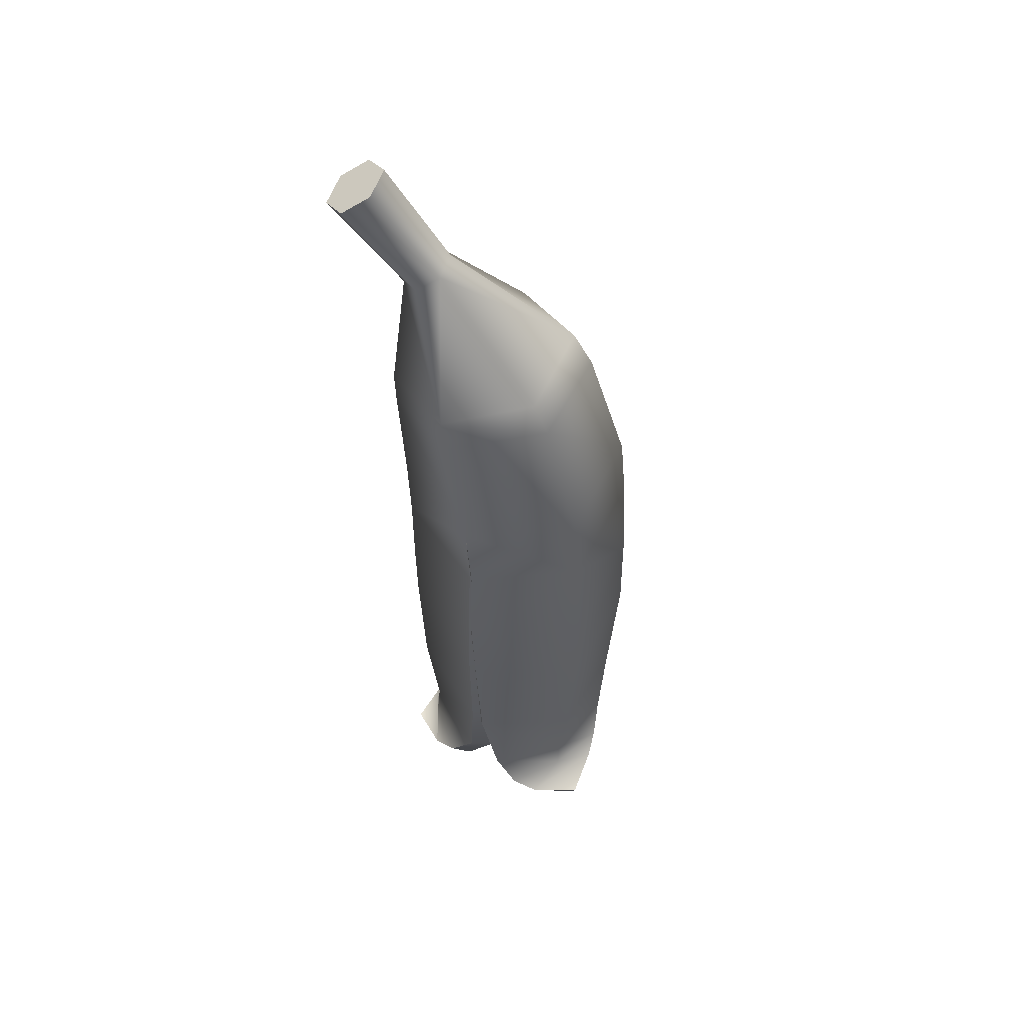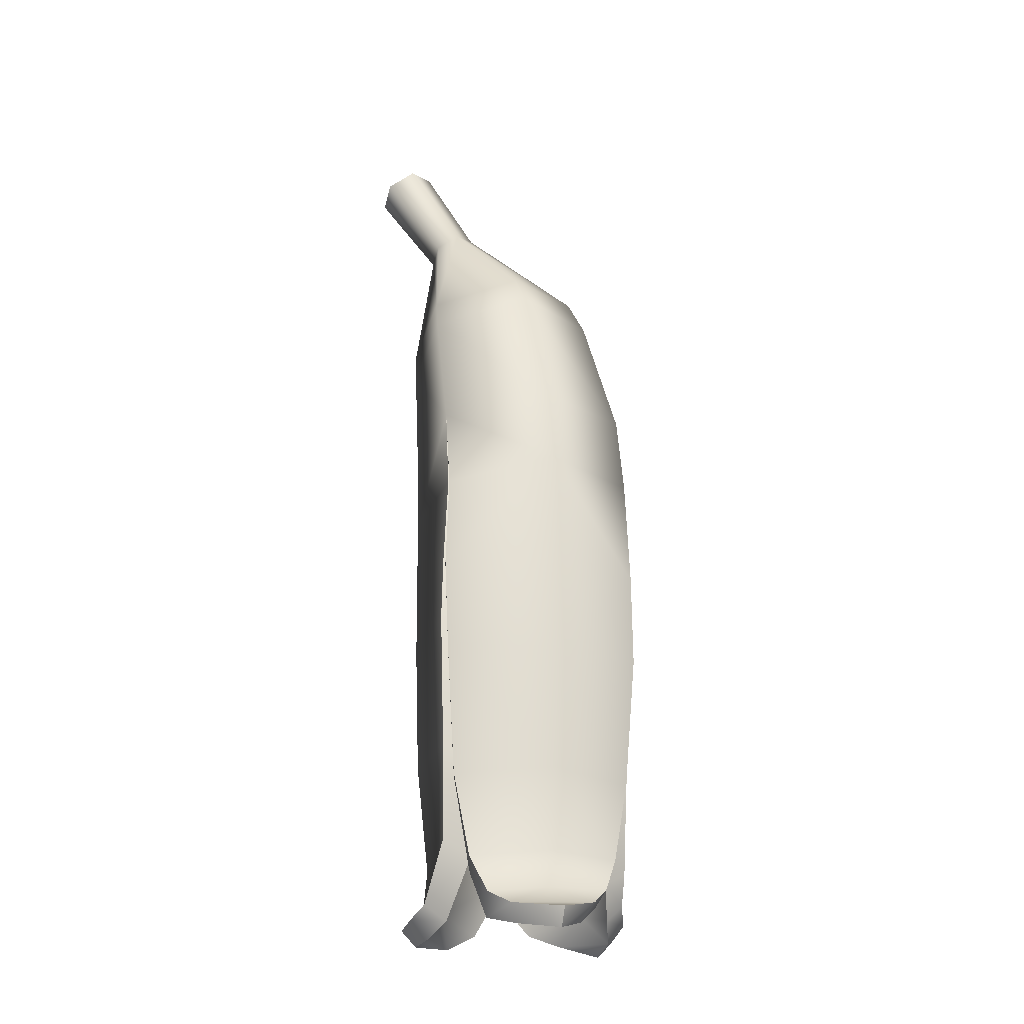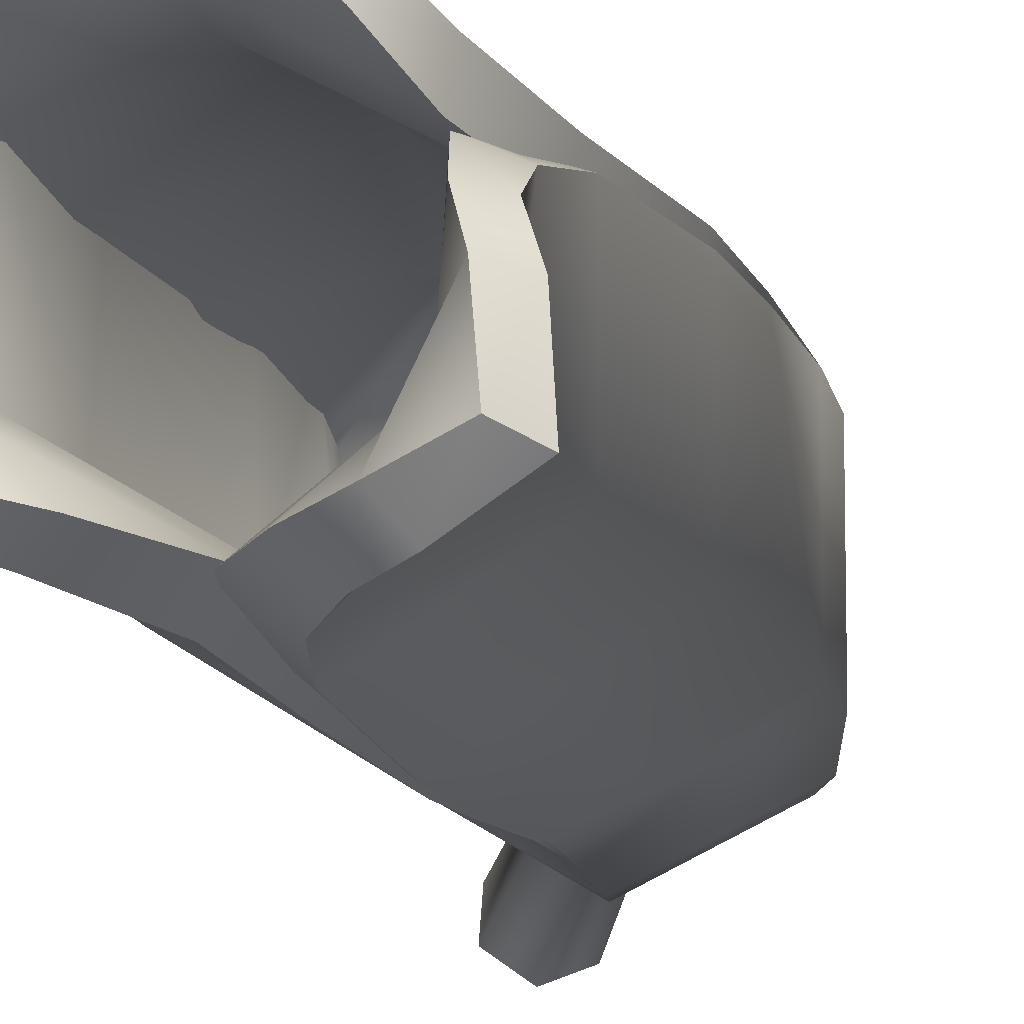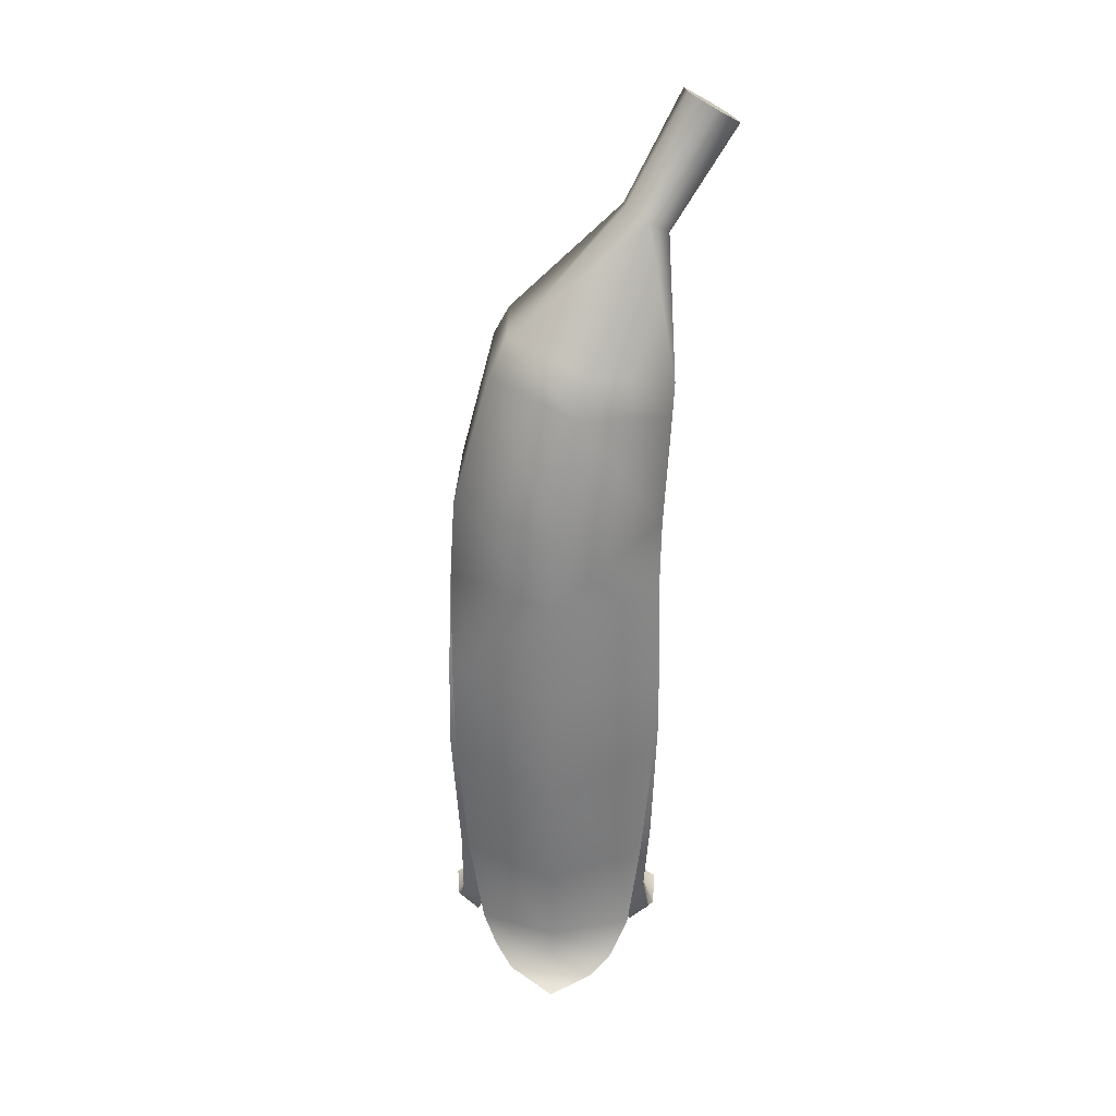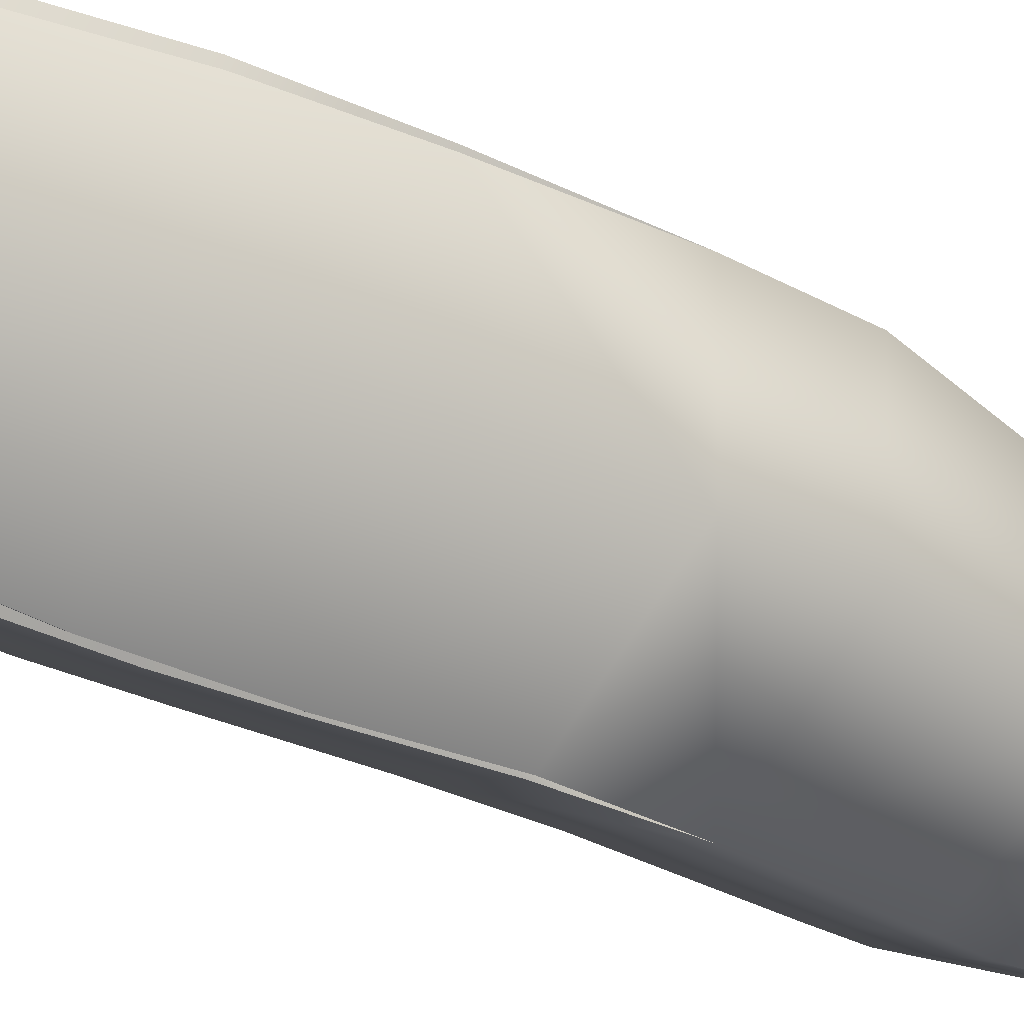
<metadata>
{"format":"obj","ext":"obj","renderer":"f3d","projection":"perspective","resolution":1024,"background":"white","views":[{"elev":53.1,"azim":-32.4,"up":"+Y"},{"elev":-23.6,"azim":-16.8,"up":"+Y"},{"elev":-11.0,"azim":14.7,"up":"+Z"},{"elev":30.8,"azim":122.4,"up":"+Y"},{"elev":-36.0,"azim":60.2,"up":"+Z"}]}
</metadata>
<code>
v 0.553 0.4585 0.2893
v 0.4985 -0.1245 0.4385
v 0.7017 -0.06836 0.3896
v 0.6753 0.6851 0.3975
v 0.6753 0.6851 0.3975
v 0.6997 -0.06836 0.418
v 0.6509 -0.1731 0.2451
v 0.553 0.4585 0.2893
v 0.7017 -0.06836 0.3896
v 0.6729 0.6677 -0.4114
v 0.6753 0.6851 0.3975
v 0.7061 -0.06811 -0.4246
v -0.01196 -0.07568 -0.8372
v 0.553 0.4585 0.2893
v 0.4507 -0.0708 -0.293
v 0.4985 -0.1245 0.4385
v -0.01294 0.5566 -0.8115
v -0.06103 1.099 -0.8096
v 0.6729 0.6677 -0.4114
v -0.06103 1.099 -0.8096
v 0.6357 1.179 -0.4121
v 0.6279 1.219 0.3896
v -0.2002 0.511 -0.6401
v -0.06103 1.099 -0.8096
v -0.01294 0.5566 -0.8115
v -0.0918 0.8777 -0.6548
v 0.6753 0.6851 0.3975
v -0.03565 0.6592 0.8337
v 0.6753 0.6851 0.3975
v 0.6279 1.219 0.3896
v -0.1123 1.3 0.05591
v 0.553 0.4585 0.2893
v -0.04614 -0.07593 0.5649
v -0.03565 0.6592 0.8337
v 0.6997 -0.06836 0.418
v -0.7192 -0.08301 0.4265
v -0.02368 -0.07568 0.8621
v 0.6509 -0.1731 0.2451
v -0.01196 -0.07568 -0.8372
v -0.1724 -0.144 -0.7136
v -0.5513 0.3152 0.4302
v -0.5571 0.5596 -0.3428
v -0.6467 0.8186 0.283
v -0.0918 0.8777 -0.6548
v 0.0918 0.3132 -0.6658
v -0.2002 0.511 -0.6401
v -0.1724 -0.144 -0.7136
v 0.0918 0.3132 -0.6658
v 0.123 -0.2629 -0.6816
v -0.03174 -0.07568 -0.8369
v -0.04053 0.5425 -0.8113
v -0.6982 0.5547 0.3904
v -0.7302 -0.08301 0.4055
v -0.5364 -0.2913 0.4607
v -0.5513 0.3152 0.4302
v -0.7249 0.5515 -0.408
v -0.04053 0.5425 -0.8113
v -0.03174 -0.07568 -0.8369
v -0.7302 -0.08301 0.4055
v -0.6982 0.5547 0.3904
v -0.06103 1.099 -0.8096
v -0.0918 0.8777 -0.6548
v -0.7234 1.101 0.396
v -0.7234 1.101 0.396
v 0.1782 -0.551 -0.6655
v 0.123 -0.2629 -0.6816
v -0.585 -0.08106 -0.3457
v -0.6062 -0.5352 -0.3469
v 0.1782 -0.551 -0.6655
v -0.02661 -0.5037 -0.8464
v -0.7397 -0.5041 0.4102
v -0.5327 -0.5767 0.4717
v -0.5364 -0.2913 0.4607
v -0.5327 -0.5767 0.4717
v -0.7146 -0.5366 -0.415
v -0.02661 -0.5037 -0.8464
v -0.7397 -0.5041 0.4102
v -0.7219 -0.08325 -0.4126
v 0.03491 -2.145 -0.5906
v -0.09521 -2.045 -0.7241
v -0.03198 -1.434 -0.8059
v 0.157 -1.469 -0.6318
v -0.09521 -2.045 -0.7241
v -0.6147 -2.158 -0.3496
v -0.6924 -1.403 -0.3845
v -0.03198 -1.434 -0.8059
v -0.6724 -2.076 0.2905
v -0.6997 -1.435 0.3674
v -0.6724 -2.076 0.2905
v -0.4814 -2.176 0.3425
v -0.4978 -1.482 0.4343
v -0.6997 -1.435 0.3674
v -0.4814 -2.176 0.3425
v -0.4727 -2.228 -0.2568
v -0.5654 -1.403 -0.3232
v -0.4978 -1.482 0.4343
v 0.03491 -2.145 -0.5906
v 0.157 -1.469 -0.6318
v -0.208 -2.556 -0.5452
v -0.3274 -2.468 -0.6467
v -0.3274 -2.468 -0.6467
v -0.6396 -2.431 -0.3528
v -0.7319 -2.469 0.05078
v -0.7319 -2.469 0.05078
v -0.5898 -2.588 0.1006
v -0.5898 -2.588 0.1006
v -0.5217 -2.465 -0.2786
v -0.208 -2.556 -0.5452
v -0.7864 -2.546 -0.1299
v -0.6594 -2.67 -0.08862
v -0.4219 -2.67 -0.5002
v -0.4954 -2.575 -0.5918
v -0.769 -2.564 -0.4487
v -0.7864 -2.546 -0.1299
v -0.4954 -2.575 -0.5918
v -0.6781 -2.683 -0.3881
v -0.4219 -2.67 -0.5002
v -0.6594 -2.67 -0.08862
v -0.769 -2.564 -0.4487
v -0.4954 -2.575 -0.5918
v -0.6781 -2.683 -0.3881
v -0.769 -2.564 -0.4487
v -0.6781 -2.683 -0.3881
v -0.7864 -2.546 -0.1299
v -0.4219 -2.67 -0.5002
v -0.6594 -2.67 -0.08862
v -0.7864 -2.546 -0.1299
v -0.6594 -2.67 -0.08862
v 0.6743 -2.212 0.1938
v 0.6912 -2.413 0.08081
v 0.6209 -2.381 -0.3789
v 0.5972 -2.185 -0.3682
v 0.4585 -2.228 -0.2734
v 0.5088 -2.415 -0.303
v 0.5706 -2.522 0.09692
v 0.5127 -2.294 0.2554
v 0.02808 -2.309 -0.6252
v 0.2117 -2.526 -0.5886
v 0.3398 -2.421 -0.7087
v 0.1816 -2.185 -0.7539
v 0.5127 -2.294 0.2554
v 0.5706 -2.522 0.09692
v 0.6912 -2.413 0.08081
v 0.6743 -2.212 0.1938
v 0.1816 -2.185 -0.7539
v 0.3398 -2.421 -0.7087
v 0.2117 -2.526 -0.5886
v 0.02808 -2.309 -0.6252
v 0.7085 -0.71 0.3726
v 0.6555 -1.631 0.3252
v 0.6516 -1.631 -0.3848
v 0.7195 -0.7917 -0.4253
v 0.5488 -0.8071 0.4148
v 0.4812 -1.698 0.3716
v 0.6555 -1.631 0.3252
v 0.7085 -0.71 0.3726
v 0.5874 -0.7903 -0.3472
v 0.5466 -1.632 -0.3235
v 0.4812 -1.698 0.3716
v 0.5488 -0.8071 0.4148
v -0.1138 -0.825 -0.7344
v -0.1121 -1.74 -0.6406
v 0.009766 -0.71 -0.8389
v 0.03906 -1.631 -0.7646
v -0.1121 -1.74 -0.6406
v -0.1138 -0.825 -0.7344
v 0.03906 -1.631 -0.7646
v 0.009766 -0.71 -0.8389
v 0.6453 -2.643 -0.08911
v 0.7705 -2.508 -0.1096
v 0.5183 -2.516 -0.6482
v 0.4146 -2.602 -0.5198
v 0.4146 -2.602 -0.5198
v 0.7705 -2.508 -0.1096
v 0.6453 -2.643 -0.08911
v 0.6453 -2.643 -0.08911
v 0.5183 -2.516 -0.6482
v 0.7705 -2.508 -0.1096
v 0.8064 -2.565 -0.4785
v 0.6831 -2.683 -0.418
v 0.5183 -2.516 -0.6482
v 0.8064 -2.565 -0.4785
v 0.6831 -2.683 -0.418
v 0.8064 -2.565 -0.4785
v 0.7705 -2.508 -0.1096
v 0.6831 -2.683 -0.418
v 0.6453 -2.643 -0.08911
v 0.4146 -2.602 -0.5198
v 0.6636 -0.7588 0.2607
v -0.01221 -0.7903 0.6853
v 0.7004 -0.71 0.4277
v 0.6636 -0.7588 0.2607
v -0.679 -0.1863 0.2563
v -0.6436 -0.7717 0.2415
v -0.6907 -0.71 0.4224
v -0.7192 -0.08301 0.4265
v -0.6436 -0.7717 0.2415
v -0.679 -0.1863 0.2563
v 0.4963 -2.184 0.5007
v 0.3831 -2.417 0.6194
v 0.3564 -2.509 0.4702
v 0.479 -2.224 0.3059
v -0.02783 -2.183 0.6709
v -0.03125 -2.431 0.6724
v 0.3831 -2.417 0.6194
v 0.4963 -2.184 0.5007
v 0.2629 -2.525 0.7229
v 0.2043 -2.639 0.5962
v -0.4053 -2.614 0.4519
v -0.2607 -2.676 0.6511
v -0.3198 -2.559 0.74
v -0.4458 -2.47 0.6128
v -0.6907 -0.71 0.4224
v -0.6304 -1.631 0.405
v -0.01367 -1.631 0.7568
v -0.01245 -0.7917 0.8354
v -0.5818 -1.69 0.2285
v -0.6304 -1.631 0.405
v -0.01343 -1.632 0.6365
v -0.5818 -1.69 0.2285
v 0.584 -1.688 0.2556
v 0.6216 -1.631 0.416
v 0.584 -1.688 0.2556
v 0.6216 -1.631 0.416
v 0.7004 -0.71 0.4277
v -0.5386 -2.212 0.4873
v -0.4888 -2.297 0.3308
v -0.5386 -2.212 0.4873
v -0.02295 -2.228 0.5251
v -0.4888 -2.297 0.3308
v 0.479 -2.224 0.3059
v -0.4458 -2.47 0.6128
v -0.02661 -2.465 0.582
v -0.4053 -2.614 0.4519
v 0.3564 -2.509 0.4702
v 0.2043 -2.639 0.5962
v -0.2607 -2.676 0.6511
v -0.3198 -2.559 0.74
v -0.2607 -2.676 0.6511
v 0.2629 -2.525 0.7229
v -0.3198 -2.559 0.74
v 0.2629 -2.525 0.7229
v -0.0105 -2.724 0.8505
v 0.2043 -2.639 0.5962
v -0.0105 -2.598 0.9193
v -0.0105 -2.724 0.8505
v -0.0105 -2.724 0.8505
v -0.3198 -2.559 0.74
v -0.2607 -2.676 0.6511
v -0.0105 -2.598 0.9193
v -0.0105 -2.598 0.9193
v -0.6497 0.4387 0.2231
v -0.6941 0.5525 0.4092
v -0.7234 1.101 0.396
v -0.6467 0.8186 0.283
v -0.6467 0.8186 0.283
v -0.6941 0.5525 0.4092
v -0.0625 1.18 0.7942
v -0.7234 1.101 0.396
v -0.6497 0.4387 0.2231
v -0.658 3.731 -0.7712
v -0.8293 3.615 -0.8508
v -1.006 3.576 -0.7227
v -0.6626 3.807 -0.5635
v -0.8389 3.768 -0.4351
v -1.01 3.652 -0.5146
v -0.7395 1.061 -0.4092
v -0.761 1.815 -0.4482
v -0.1721 1.825 -0.7966
v -0.1721 1.825 -0.7966
v 0.4463 1.969 -0.4656
v 0.4343 2.104 0.2219
v 0.4343 2.104 0.2219
v -0.1685 2.094 0.5864
v -0.7642 1.95 0.2385
v -0.7234 1.101 0.396
v -0.7642 1.95 0.2385
v -0.6416 2.973 -0.2764
v -1.01 3.652 -0.5146
v -1.006 3.576 -0.7227
v -0.6367 2.91 -0.4504
v -0.8293 3.615 -0.8508
v -0.4897 2.942 -0.5586
v -0.7605 2.157 0.1804
v -0.7603 2.031 -0.4607
v -0.2178 2.053 -0.7847
v 0.3301 2.231 -0.4805
v -0.2178 2.053 -0.7847
v 0.3379 2.354 0.1401
v -0.2097 2.298 0.4856
v -0.7605 2.157 0.1804
v 0.3379 2.354 0.1401
v -0.3499 3.103 -0.3174
v -0.6626 3.807 -0.5635
v -0.8389 3.768 -0.4351
v -0.4976 3.07 -0.2109
v -1.01 3.652 -0.5146
v -0.6416 2.973 -0.2764
v -0.658 3.731 -0.7712
v -0.3469 3.039 -0.491
v -0.6626 3.807 -0.5635
v -0.3499 3.103 -0.3174
v -0.7249 0.5515 -0.408
g polygon0
f 1 2 3
f 4 1 3
f 5 6 7
f 8 5 7
f 9 10 11
f 9 12 10
f 13 10 12
f 14 15 16
f 17 10 13
f 18 10 17
f 19 20 21
f 22 19 21
f 23 24 25
f 26 24 23
f 27 19 22
f 28 29 30
f 14 31 15
f 32 33 31
f 34 35 11
f 34 36 37
f 37 35 34
f 38 33 32
f 25 39 40
f 23 25 40
f 41 42 43
f 44 42 45
f 43 42 31
f 43 31 33
f 44 15 31
f 46 15 44
f 47 15 46
f 42 44 31
f 48 49 50
f 51 48 50
f 52 53 54
f 55 52 54
f 56 57 58
f 56 59 60
f 61 48 51
f 62 48 61
f 18 57 56
f 56 60 63
f 64 52 55
f 65 66 67
f 68 65 67
f 49 69 70
f 50 49 70
f 53 71 72
f 54 53 72
f 73 74 68
f 67 73 68
f 67 66 45
f 75 58 76
f 75 77 59
f 67 41 73
f 67 42 41
f 45 42 67
f 56 58 78
f 78 59 56
f 75 59 78
f 78 58 75
f 79 80 81
f 82 79 81
f 83 84 85
f 86 83 85
f 84 87 88
f 85 84 88
f 89 90 91
f 92 89 91
f 93 94 95
f 96 93 95
f 94 97 98
f 95 94 98
f 99 100 80
f 79 99 80
f 101 102 84
f 83 101 84
f 102 103 87
f 84 102 87
f 104 105 90
f 89 104 90
f 106 107 94
f 93 106 94
f 107 108 97
f 94 107 97
f 85 88 77
f 75 85 77
f 92 91 72
f 71 92 72
f 96 95 68
f 74 96 68
f 95 98 65
f 68 95 65
f 82 81 70
f 69 82 70
f 86 85 75
f 76 86 75
f 109 110 105
f 104 109 105
f 111 112 100
f 99 111 100
f 113 114 115
f 116 117 118
f 119 120 121
f 122 123 124
f 121 120 125
f 124 123 126
f 117 108 107
f 127 103 102
f 117 107 118
f 102 101 115
f 114 102 115
f 107 106 128
f 129 130 131
f 132 129 131
f 133 134 135
f 136 133 135
f 137 138 134
f 133 137 134
f 132 131 139
f 140 132 139
f 141 142 143
f 144 141 143
f 145 146 147
f 148 145 147
f 149 150 151
f 152 149 151
f 153 154 155
f 156 153 155
f 157 158 159
f 160 157 159
f 161 162 158
f 157 161 158
f 163 164 165
f 166 163 165
f 152 151 167
f 168 152 167
f 142 169 170
f 143 142 170
f 146 171 172
f 147 146 172
f 150 129 132
f 151 150 132
f 154 141 144
f 155 154 144
f 158 133 136
f 159 158 136
f 162 137 133
f 158 162 133
f 164 145 148
f 165 164 148
f 151 132 140
f 167 151 140
f 15 47 161
f 157 15 161
f 39 163 166
f 40 39 166
f 2 153 156
f 3 2 156
f 15 157 160
f 16 15 160
f 173 134 138
f 174 131 130
f 134 175 135
f 173 176 134
f 131 177 139
f 178 177 131
f 179 180 181
f 182 177 178
f 183 176 173
f 184 185 186
f 186 185 187
f 181 180 188
f 152 9 149
f 13 152 168
f 13 12 152
f 152 12 9
f 33 38 189
f 190 33 189
f 6 191 192
f 7 6 192
f 193 194 195
f 196 193 195
f 33 190 197
f 198 33 197
f 199 200 201
f 202 199 201
f 203 204 205
f 206 203 205
f 200 207 208
f 201 200 208
f 209 210 211
f 212 209 211
f 213 214 215
f 216 213 215
f 194 217 218
f 195 194 218
f 190 219 220
f 197 190 220
f 189 221 219
f 190 189 219
f 191 222 223
f 192 191 223
f 216 215 224
f 225 216 224
f 214 226 203
f 215 214 203
f 217 227 228
f 218 217 228
f 219 229 230
f 220 219 230
f 221 231 229
f 219 221 229
f 222 199 202
f 223 222 202
f 215 203 206
f 224 215 206
f 226 232 204
f 203 226 204
f 227 209 212
f 228 227 212
f 229 233 234
f 230 229 234
f 231 235 233
f 229 231 233
f 225 35 216
f 216 36 213
f 216 35 37
f 37 36 216
f 236 237 233
f 236 233 235
f 238 204 232
f 233 239 234
f 204 240 205
f 241 240 204
f 242 243 244
f 245 240 241
f 246 237 236
f 247 248 249
f 250 243 242
f 251 248 247
f 252 193 196
f 253 252 196
f 254 255 252
f 64 55 256
f 34 63 257
f 254 252 253
f 28 30 258
f 259 28 258
f 34 257 36
f 260 33 198
f 43 33 260
f 261 262 263
f 264 261 263
f 265 264 263
f 266 265 263
f 267 268 269
f 20 267 269
f 20 270 271
f 21 20 271
f 21 271 272
f 22 21 272
f 30 273 274
f 258 30 274
f 258 274 275
f 259 258 275
f 276 277 268
f 267 276 268
f 278 279 280
f 281 278 280
f 281 280 282
f 283 281 282
f 277 284 285
f 268 277 285
f 270 286 287
f 271 270 287
f 268 285 288
f 269 268 288
f 273 289 290
f 274 273 290
f 274 290 291
f 275 274 291
f 292 272 271
f 287 292 271
f 293 294 295
f 296 293 295
f 296 295 297
f 298 296 297
f 283 282 299
f 300 283 299
f 300 299 301
f 302 300 301
f 303 276 267
f 20 303 267
f 300 286 283
f 288 285 281
f 302 292 300
f 285 284 281
f 300 287 286
f 300 292 287
f 291 296 298
f 291 290 296
f 290 289 296
f 281 284 278
f 288 281 283
f 296 289 293

</code>
